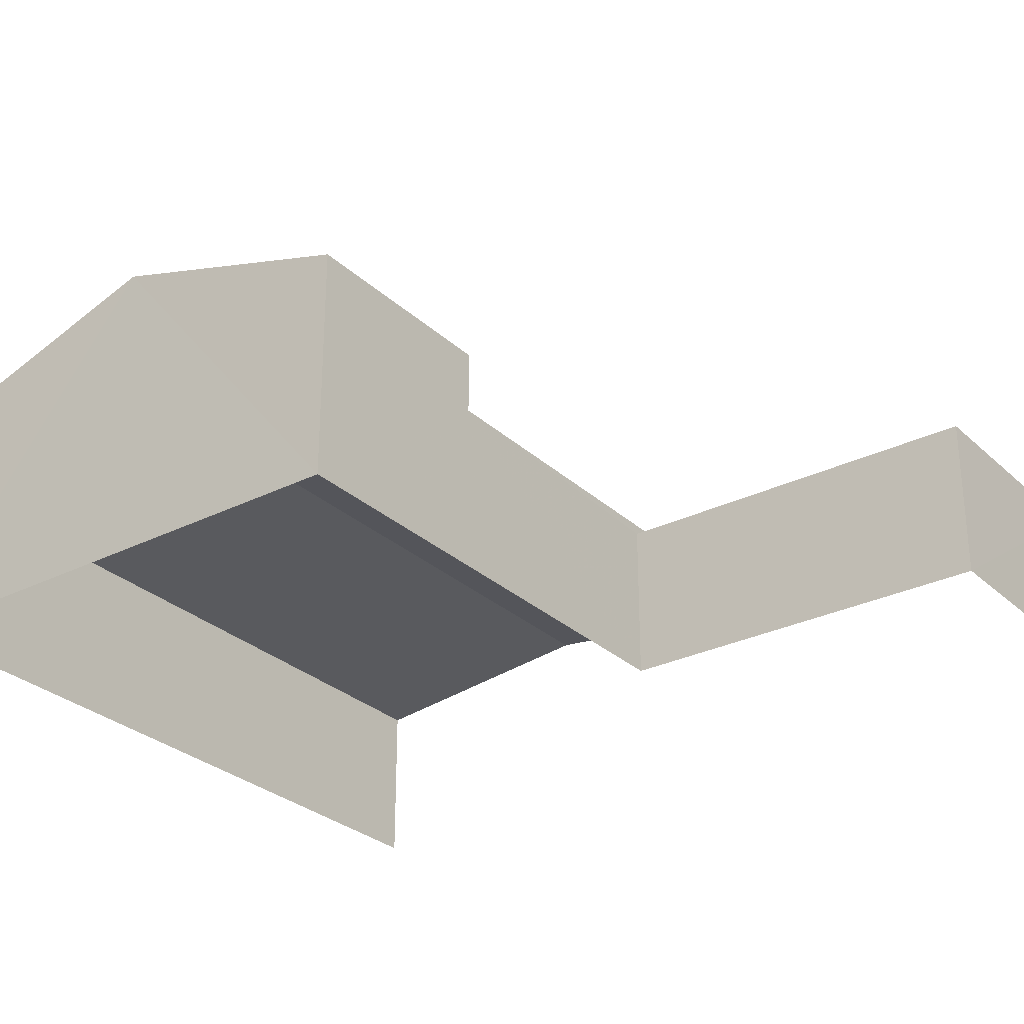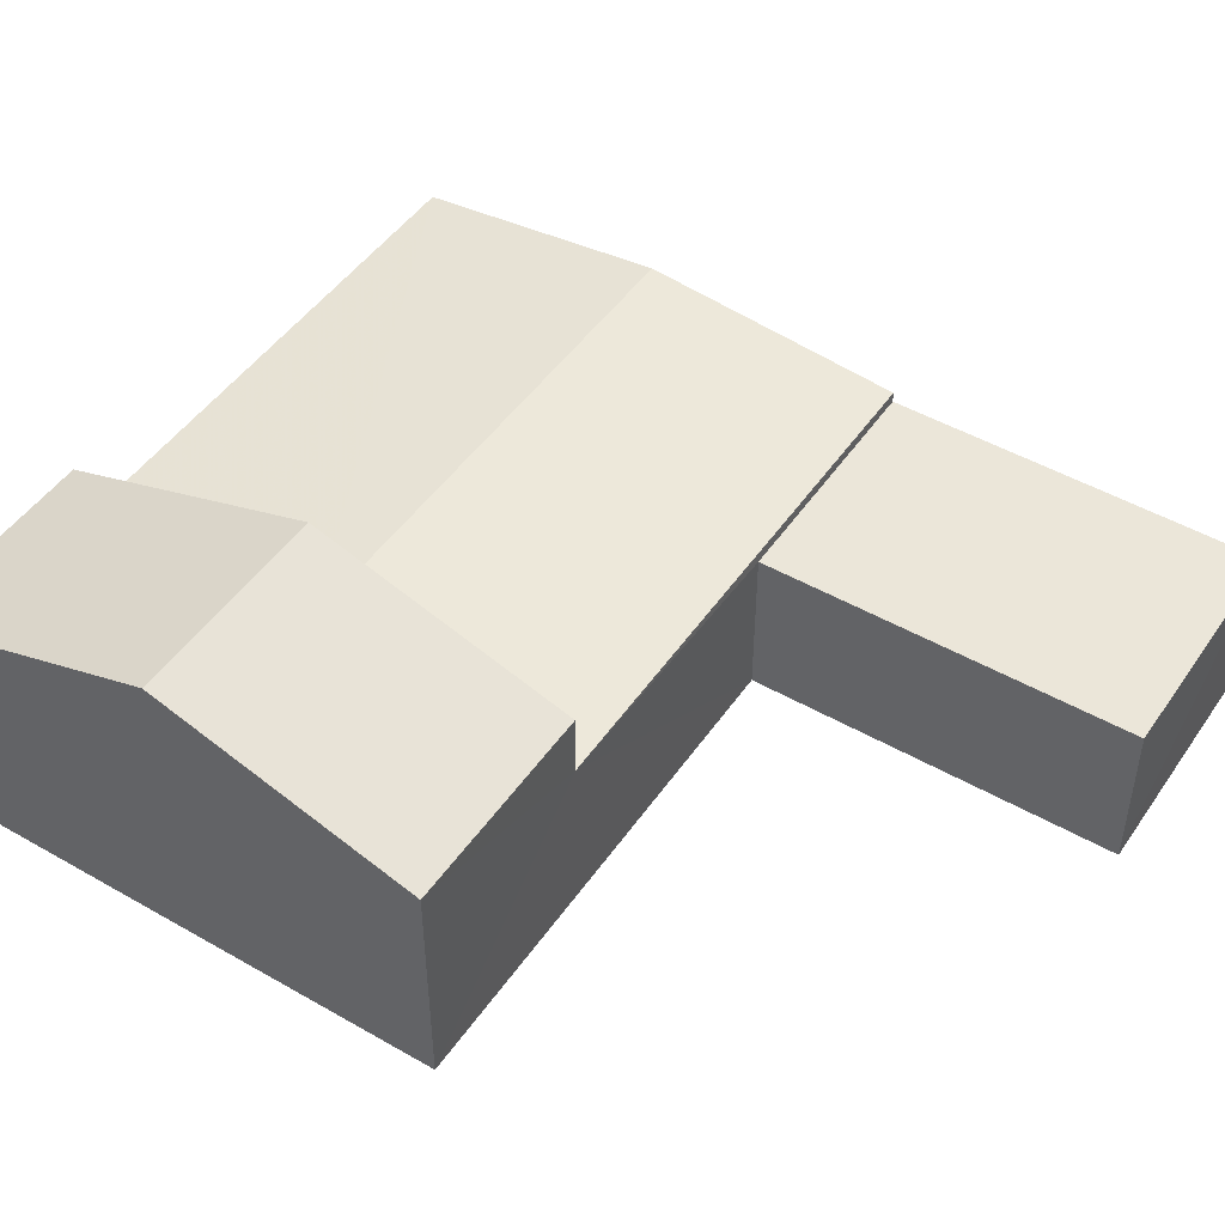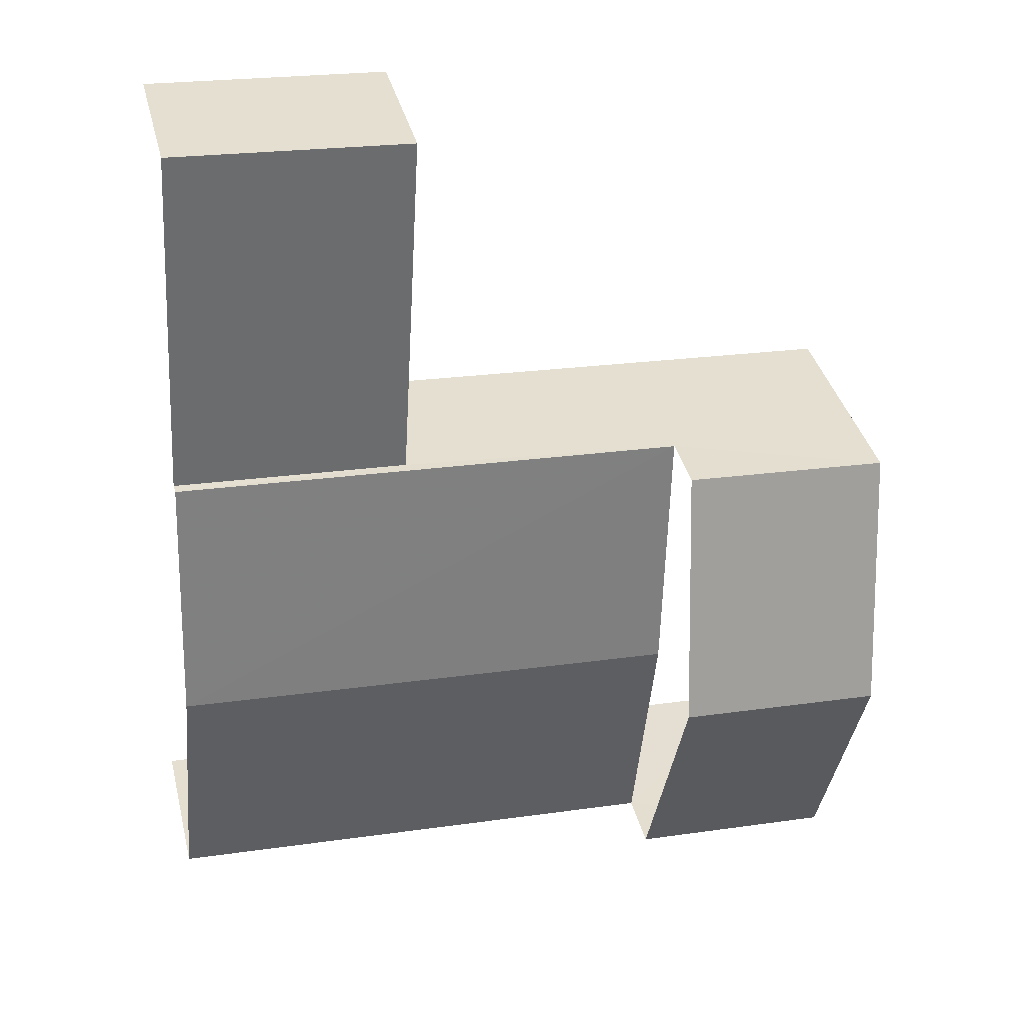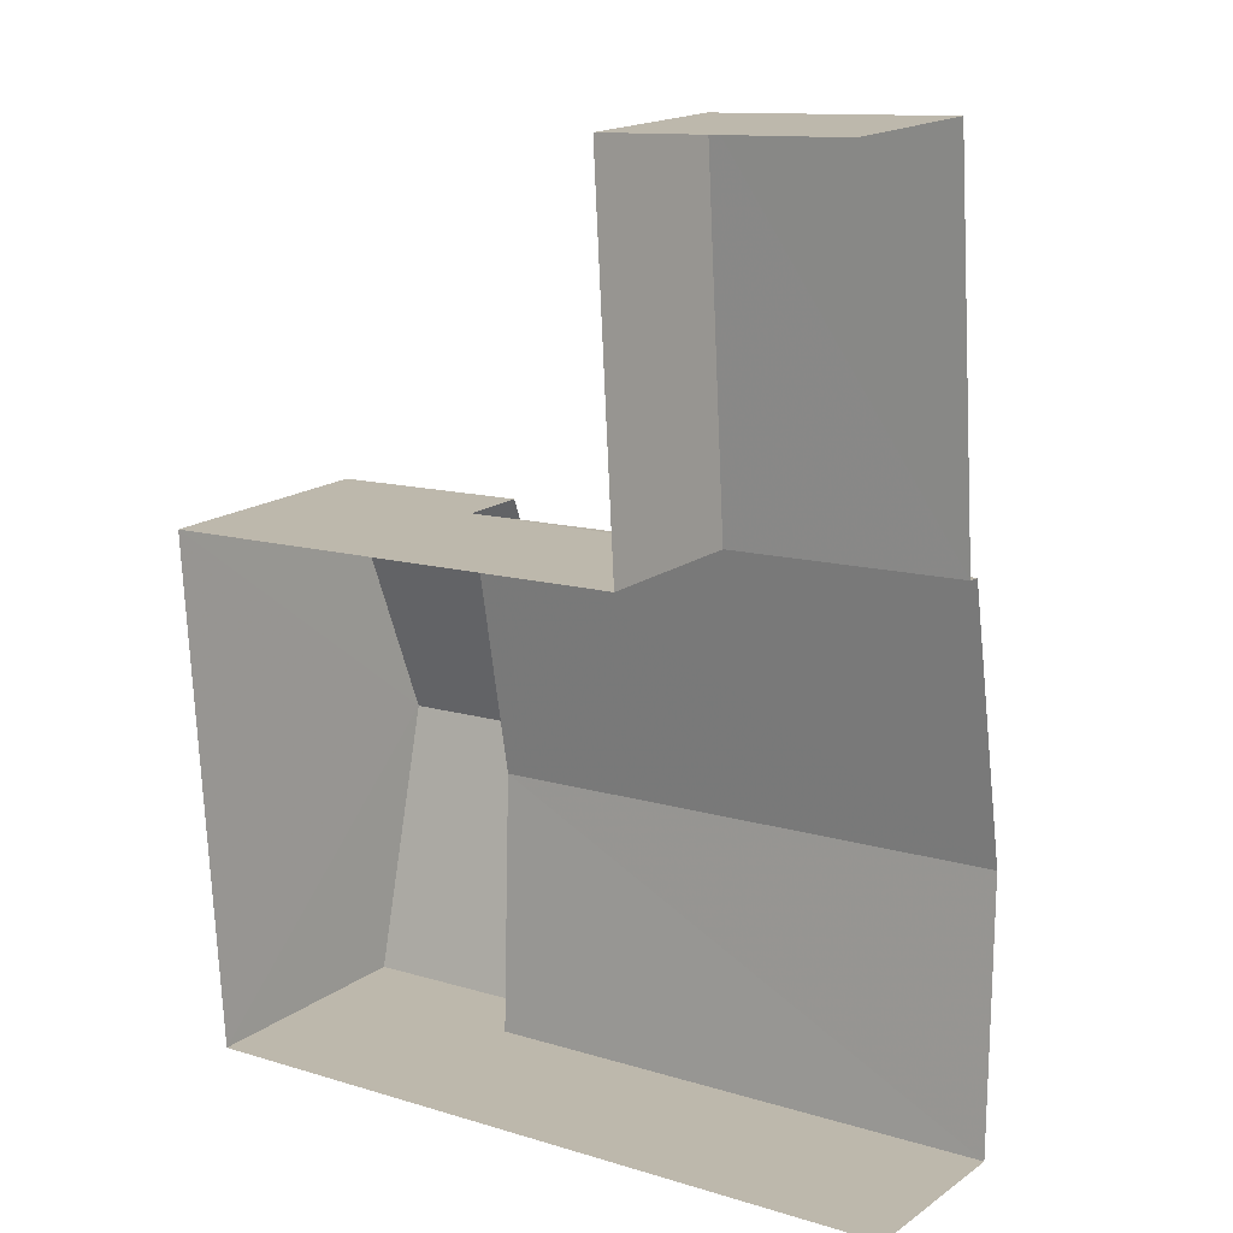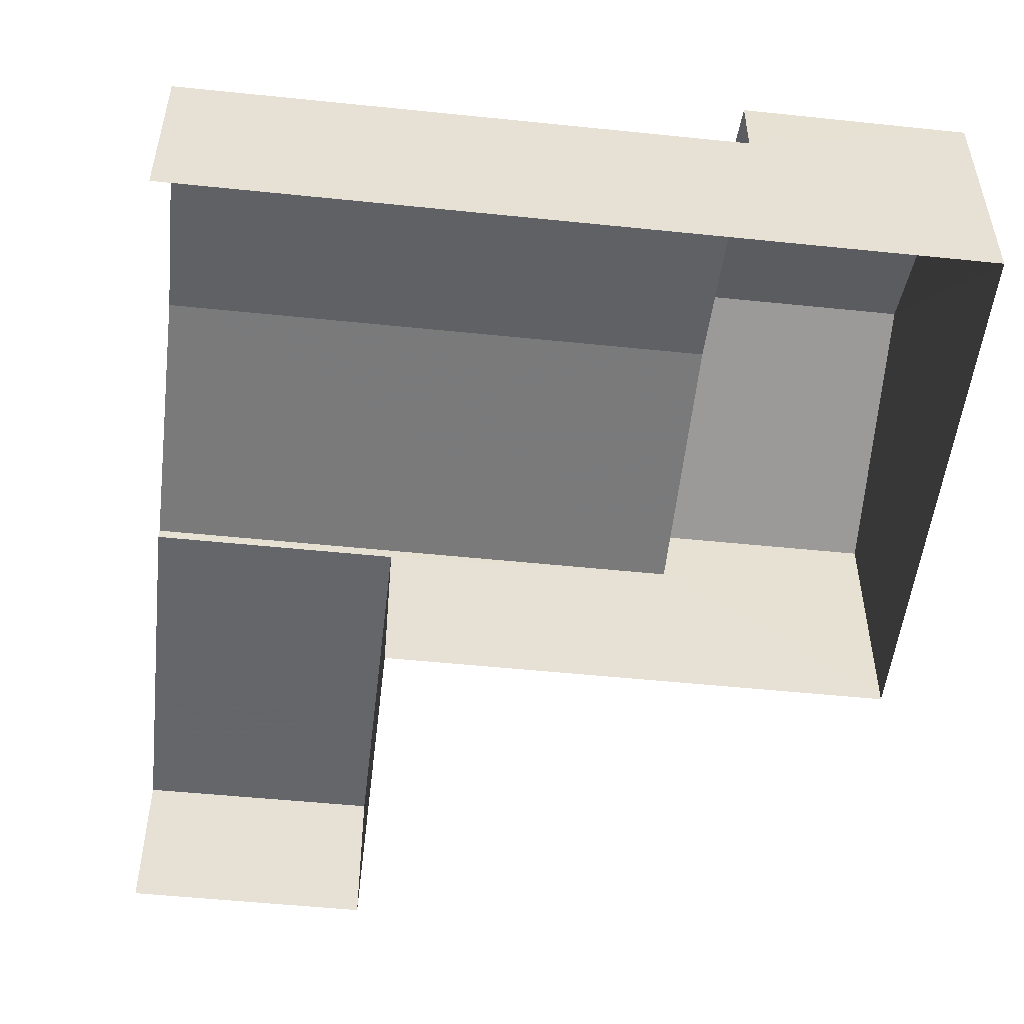
<metadata>
{"format":"obj","ext":"obj","renderer":"f3d","projection":"perspective","resolution":1024,"background":"white","views":[{"elev":-28.9,"azim":123.3,"up":"+Z"},{"elev":47.7,"azim":119.5,"up":"+Z"},{"elev":36.8,"azim":-13.5,"up":"+Y"},{"elev":17.4,"azim":-143.6,"up":"+Y"},{"elev":-51.7,"azim":-9.8,"up":"+Z"}]}
</metadata>
<code>
v -3.732e+05 -1.033e+05 29.98
v -3.732e+05 -1.033e+05 29.98
v -3.732e+05 -1.033e+05 29.98
v -3.732e+05 -1.034e+05 29.98
v -3.732e+05 -1.034e+05 29.98
v -3.732e+05 -1.033e+05 29.98
v -3.732e+05 -1.033e+05 35.81
v -3.732e+05 -1.033e+05 35.81
v -3.732e+05 -1.034e+05 34.95
v -3.732e+05 -1.034e+05 34.95
v -3.732e+05 -1.034e+05 36.82
v -3.732e+05 -1.034e+05 36.82
v -3.732e+05 -1.033e+05 39.24
v -3.732e+05 -1.033e+05 39.24
v -3.732e+05 -1.033e+05 36.81
v -3.732e+05 -1.033e+05 36.81
v -3.732e+05 -1.033e+05 34.64
v -3.732e+05 -1.033e+05 34.64
v -3.732e+05 -1.033e+05 34.64
v -3.732e+05 -1.033e+05 34.64
v -3.732e+05 -1.033e+05 34.94
v -3.732e+05 -1.033e+05 34.95
f 1 2 3
f 3 2 4
f 4 2 5
f 2 6 5
f 9 8 4
f 4 17 3
f 8 22 17
f 3 17 19
f 4 8 17
f 16 21 7
f 16 7 14
f 7 11 14
f 7 10 11
f 7 8 9
f 10 7 9
f 11 12 13
f 14 11 13
f 15 16 14
f 13 15 14
f 17 18 19
f 17 20 18
f 21 22 8
f 7 21 8
f 20 1 18
f 20 2 1
f 9 4 10
f 11 10 12
f 12 10 5
f 10 4 5
f 17 22 20
f 2 20 21
f 2 21 6
f 6 21 15
f 15 21 16
f 20 22 21
f 12 5 13
f 5 6 13
f 6 15 13
f 19 1 3
f 19 18 1

</code>
